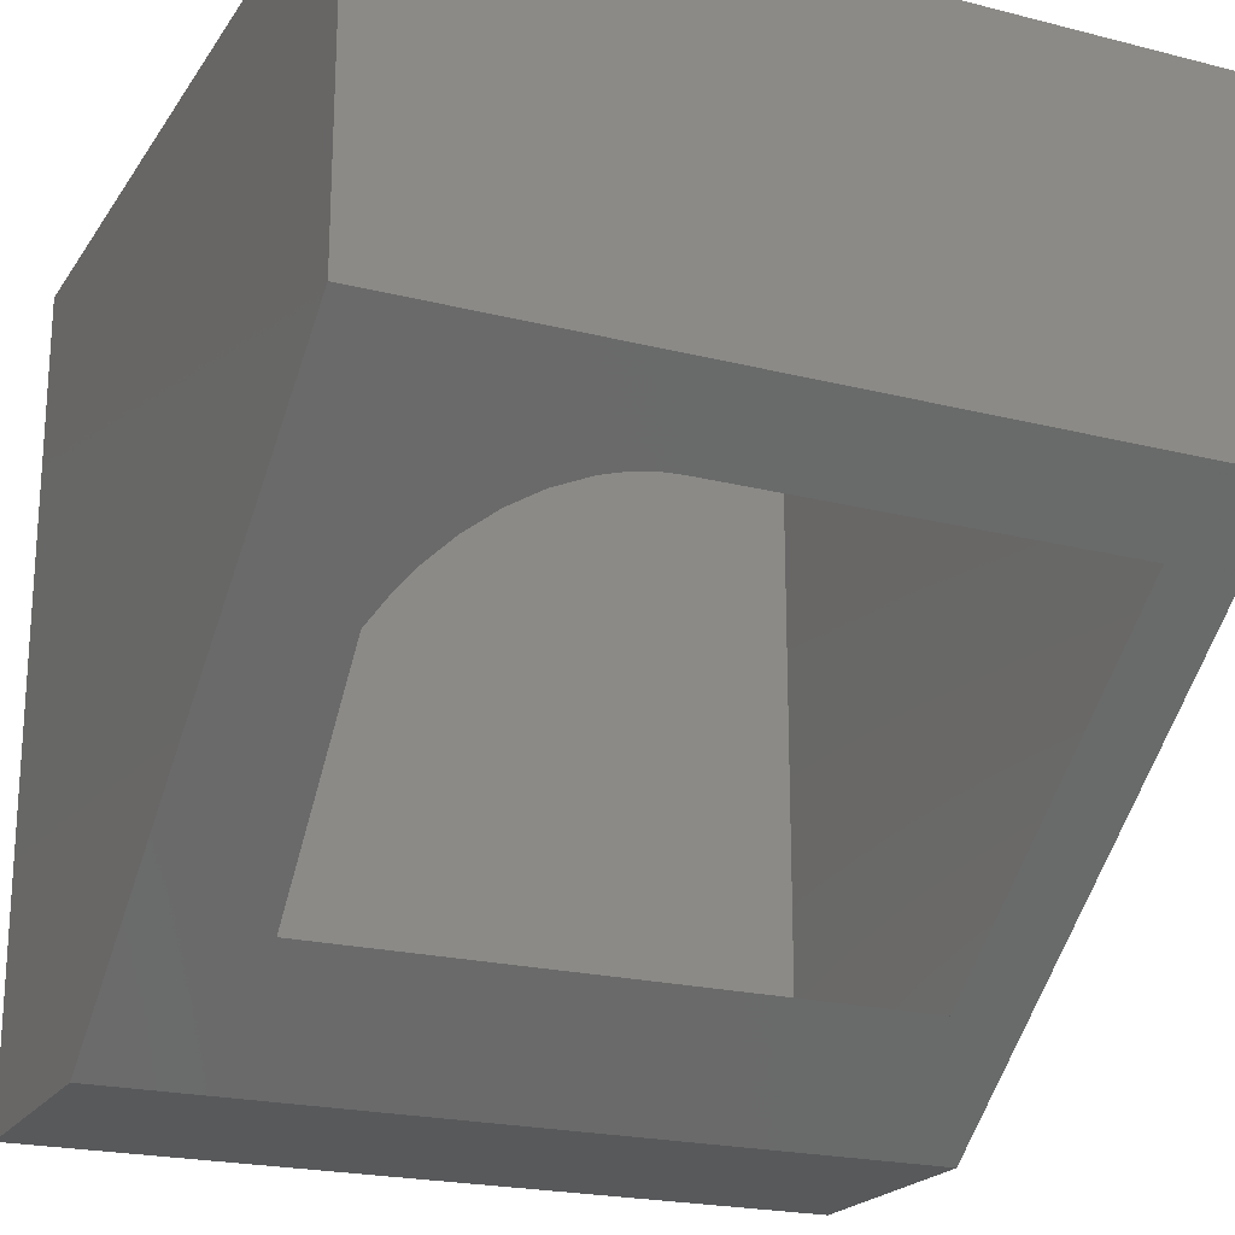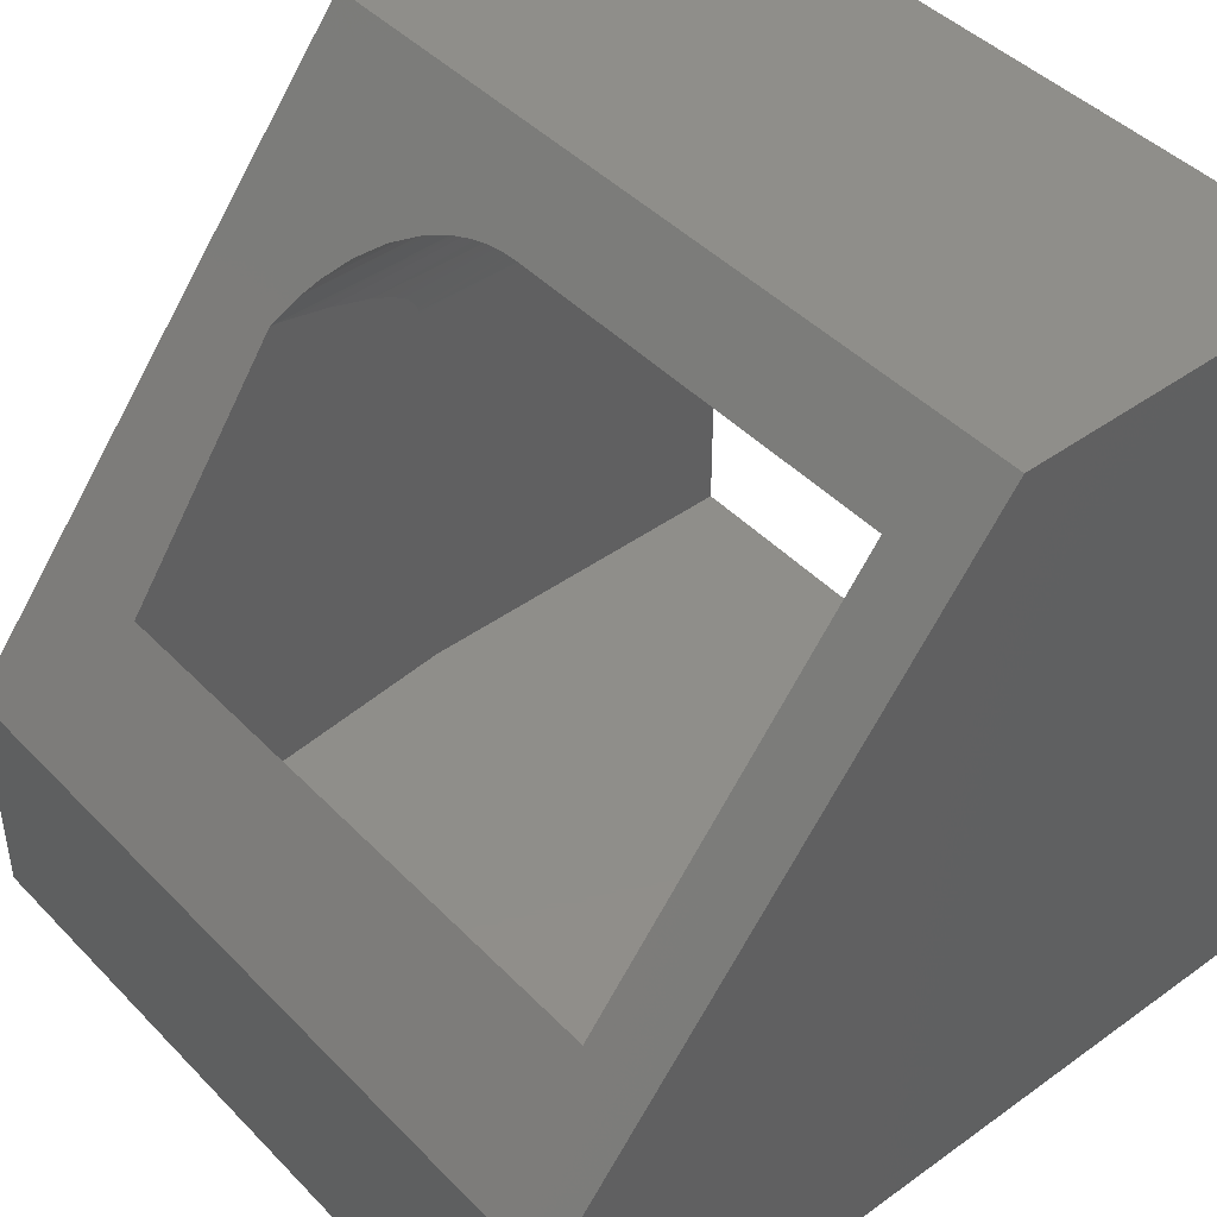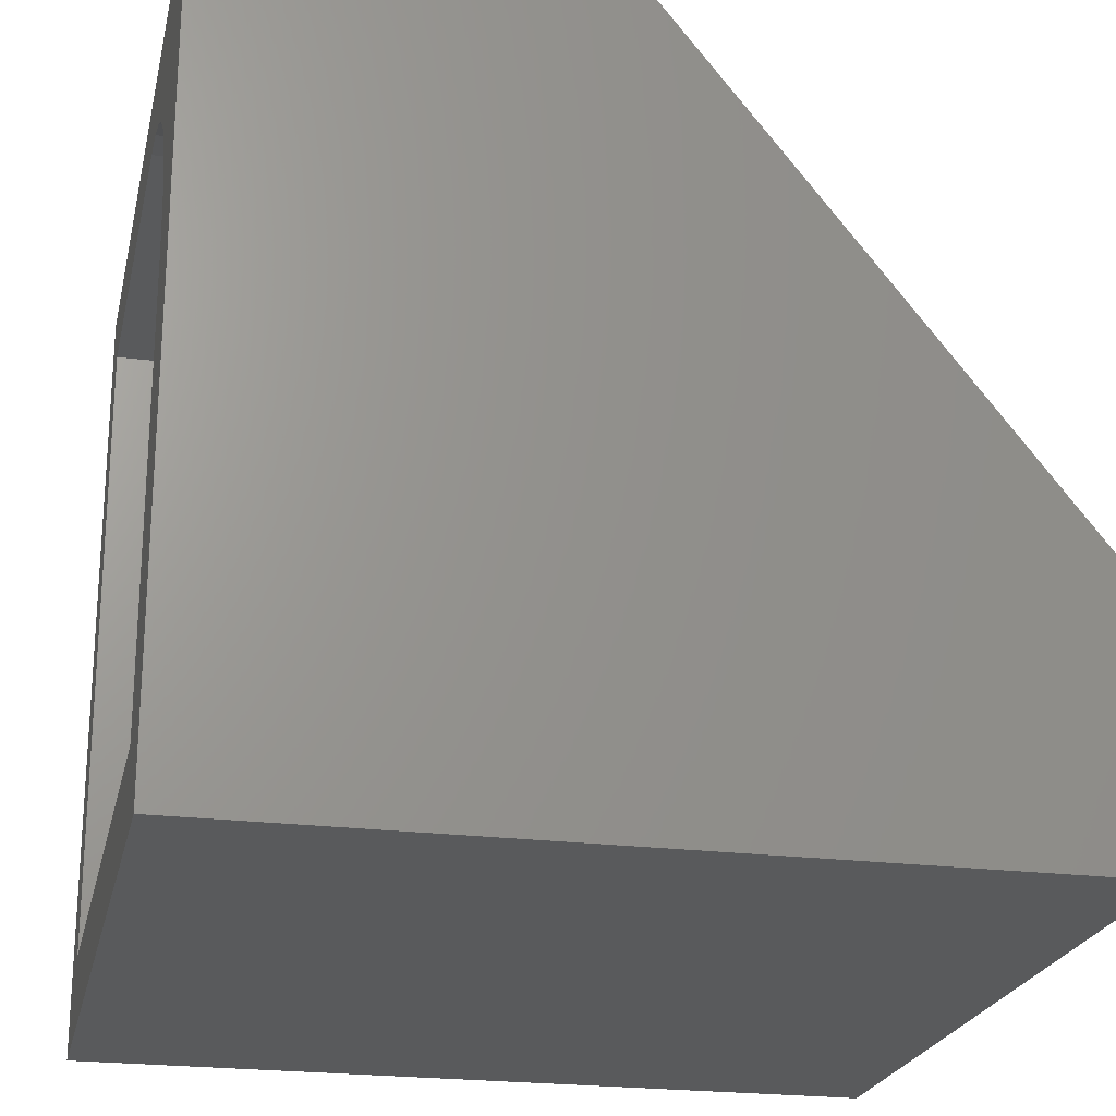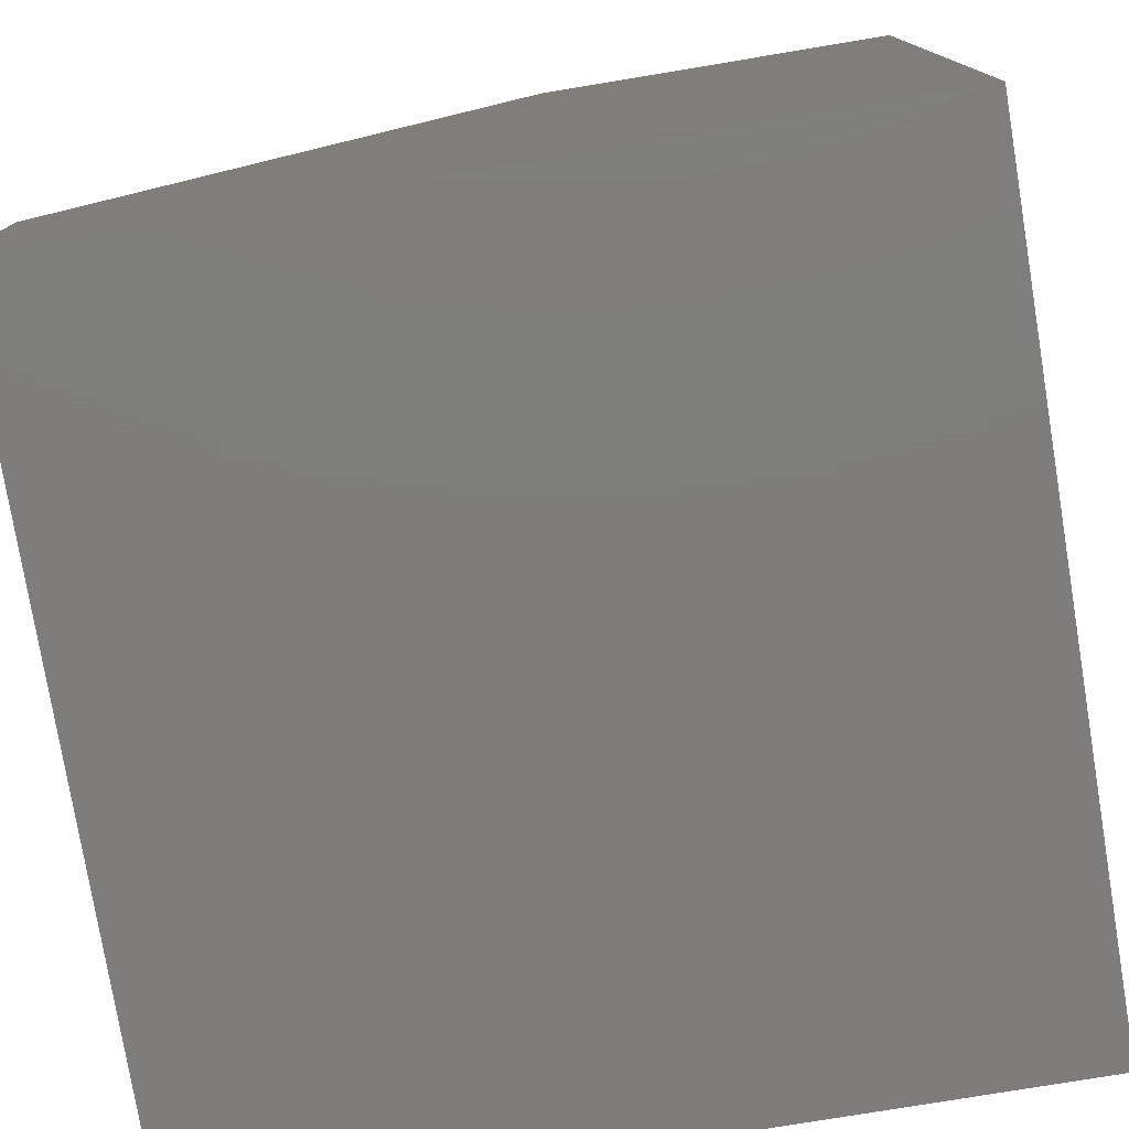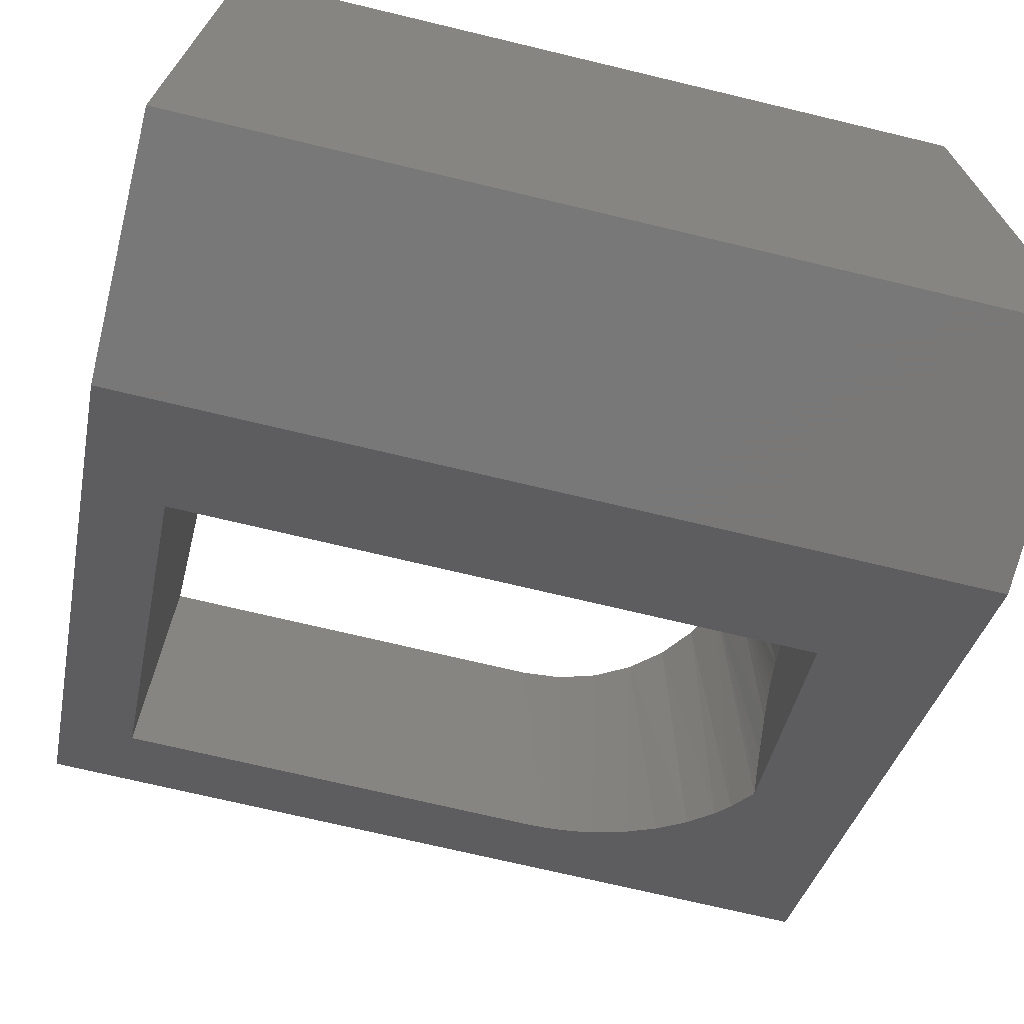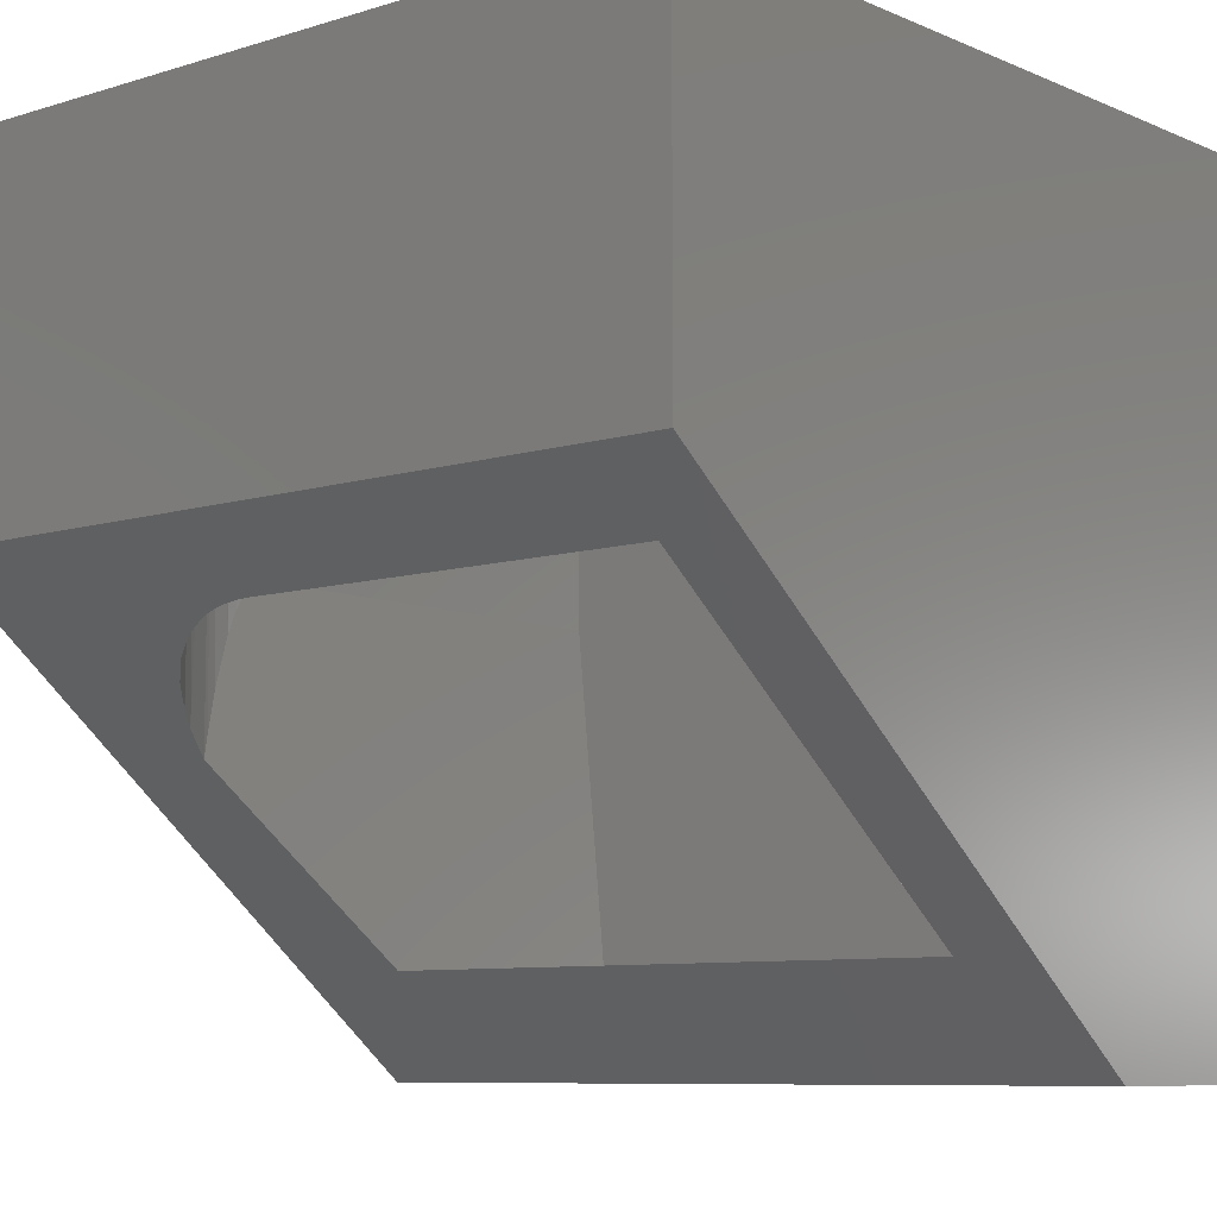
<metadata>
{"format":"stl","ext":"stl","renderer":"f3d","projection":"perspective","resolution":1024,"background":"white","views":[{"elev":-21.3,"azim":155.6,"up":"+Z"},{"elev":44.0,"azim":-130.2,"up":"+Y"},{"elev":-22.8,"azim":77.7,"up":"+Y"},{"elev":-77.3,"azim":-80.6,"up":"+Y"},{"elev":-71.3,"azim":-13.5,"up":"+Z"},{"elev":-8.2,"azim":-139.4,"up":"+Z"}]}
</metadata>
<code>
# stl→obj: 52 verts, 104 faces
v -0.08446 -0.2713 0.414
v -0.08446 -0.2734 0.4141
v -0.08446 -0.2734 0.75
v -0.1187 -0.1606 0.75
v -0.1239 -0.1531 0.2929
v -0.1132 -0.1693 0.2801
v -0.2098 -0.08577 0.75
v -0.195 -0.09265 0.3408
v -0.1747 -0.1045 0.75
v -0.248 -0.07422 0.75
v -0.2555 -0.07287 0.3564
v -0.2398 -0.07601 0.3539
v -0.08836 -0.2338 0.75
v -0.09992 -0.1957 0.75
v -0.08927 -0.2295 0.3647
v -0.08715 -0.2405 0.3865
v -0.08601 -0.2484 0.3981
v -0.08549 -0.253 0.4035
v -0.08503 -0.2582 0.4082
v -0.08475 -0.2625 0.411
v -0.08464 -0.2647 0.4122
v -0.08456 -0.2671 0.4131
v -0.0845 -0.2692 0.4137
v -0.09962 -0.1964 0.2587
v -0.09752 -0.2018 0.2801
v -0.09375 -0.2127 0.3188
v -0.1685 -0.1089 0.3279
v -0.1441 -0.1297 0.3115
v -0.144 -0.1298 0.75
v -0.2247 -0.08029 0.3506
v -0.2715 -0.07095 0.3579
v -0.2876 -0.07031 0.75
v -0.2876 -0.07031 0.3584
v -0.1157 -0.4049 0.09375
v -0.1157 -0.6719 0.09375
v -0.08446 -0.6719 0.4141
v -0.6797 -0.07031 0.75
v -0.6797 -0.07031 0.3584
v -0.08446 -0.6719 0.75
v 4.592e-17 8.327e-17 0.75
v -0.75 5.099e-33 0.75
v 1.569e-16 -0.75 0.75
v -0.6797 -0.6719 0.75
v -0.75 -0.75 0.75
v 2.535e-17 8.327e-17 0.4141
v 5.811e-17 -0.5234 -4.592e-17
v -0.75 2.815e-33 0.4141
v -0.6797 -0.4049 0.09375
v -0.75 -0.5234 0
v -0.6797 -0.6719 0.09375
v -0.75 -0.75 0
v 1.11e-16 -0.75 -4.592e-17
f 1 2 3
f 4 5 6
f 7 8 9
f 10 11 12
f 13 14 15
f 13 15 16
f 13 16 17
f 13 17 18
f 13 18 19
f 13 19 20
f 13 20 21
f 13 21 22
f 13 22 23
f 13 23 1
f 13 1 3
f 14 4 6
f 14 6 24
f 14 24 25
f 14 25 26
f 14 26 15
f 8 27 9
f 9 27 28
f 9 28 29
f 29 28 5
f 29 5 4
f 8 7 30
f 30 7 10
f 30 10 12
f 11 10 31
f 31 10 32
f 31 32 33
f 25 15 26
f 24 34 2
f 24 2 1
f 24 1 23
f 24 23 22
f 24 22 21
f 24 21 20
f 24 20 19
f 24 19 18
f 24 18 17
f 24 17 16
f 24 16 15
f 24 15 25
f 34 35 2
f 2 35 36
f 32 37 33
f 33 37 38
f 39 3 36
f 36 3 2
f 40 41 37
f 40 37 32
f 40 32 10
f 40 10 7
f 40 7 9
f 40 9 29
f 40 29 4
f 40 4 14
f 40 14 13
f 40 13 3
f 40 3 39
f 40 39 42
f 37 41 43
f 43 41 44
f 43 44 39
f 39 44 42
f 45 46 34
f 45 34 24
f 45 24 6
f 45 6 5
f 45 5 28
f 45 28 27
f 45 27 8
f 45 8 30
f 45 30 12
f 45 12 11
f 45 11 31
f 45 31 33
f 45 33 38
f 45 38 47
f 34 46 48
f 48 46 49
f 48 49 38
f 38 49 47
f 50 35 48
f 48 35 34
f 43 39 50
f 50 39 36
f 50 36 35
f 37 43 38
f 38 43 50
f 38 50 48
f 47 41 45
f 45 41 40
f 51 44 49
f 49 44 41
f 49 41 47
f 42 52 40
f 40 52 46
f 40 46 45
f 49 46 51
f 51 46 52
f 51 52 44
f 44 52 42

</code>
